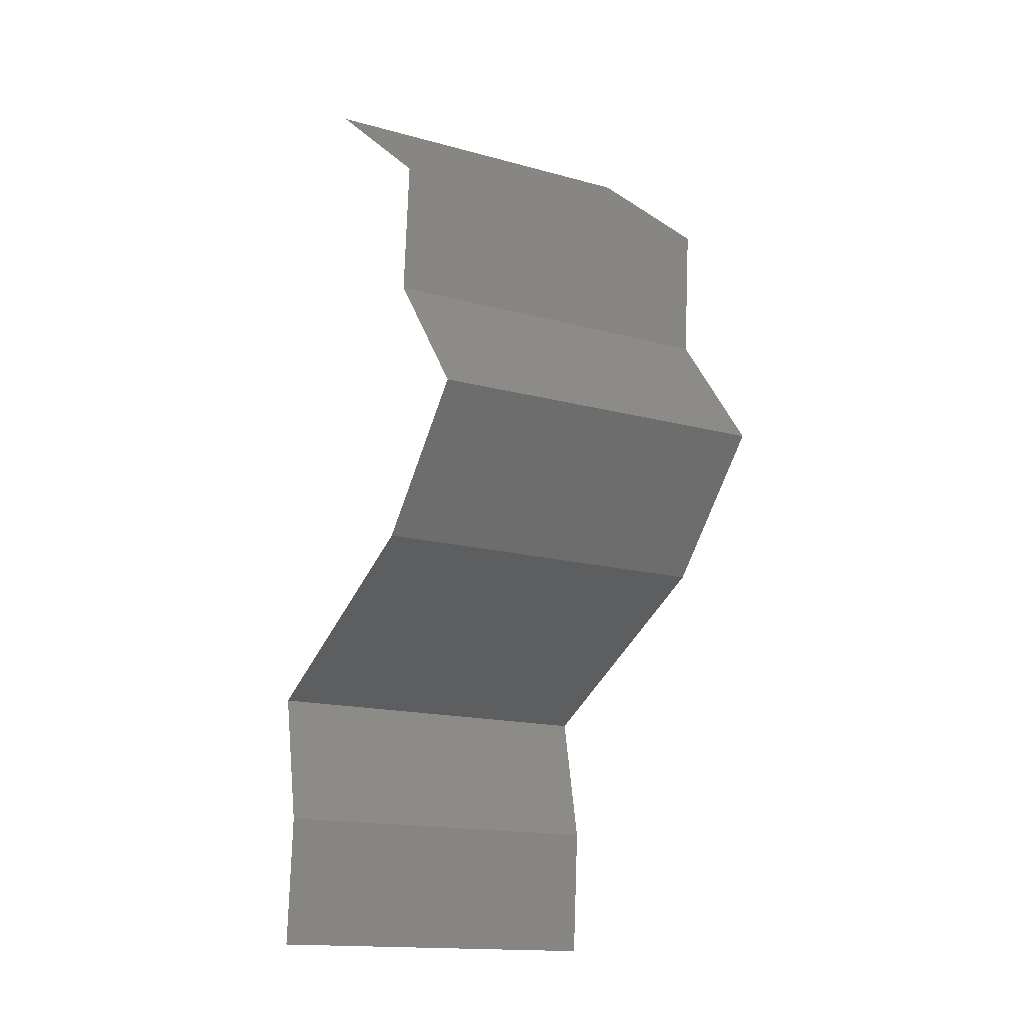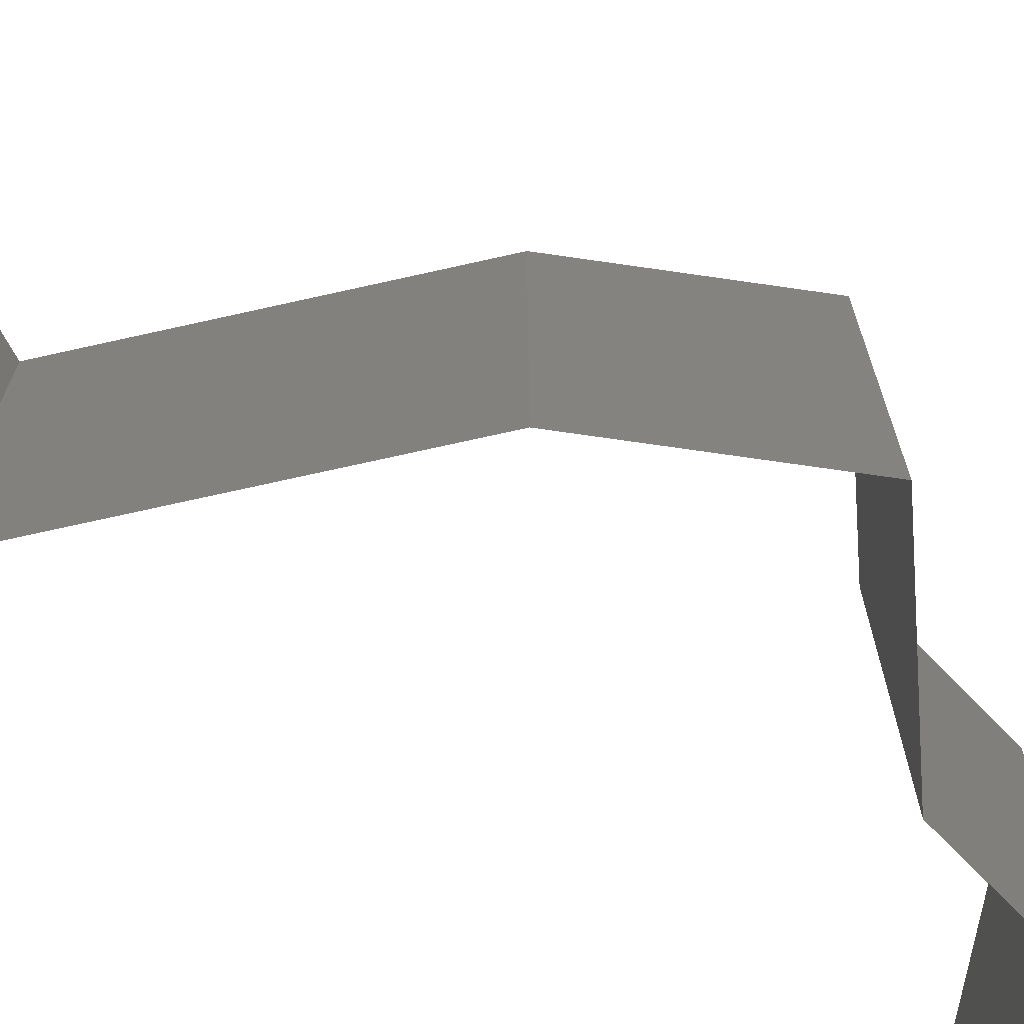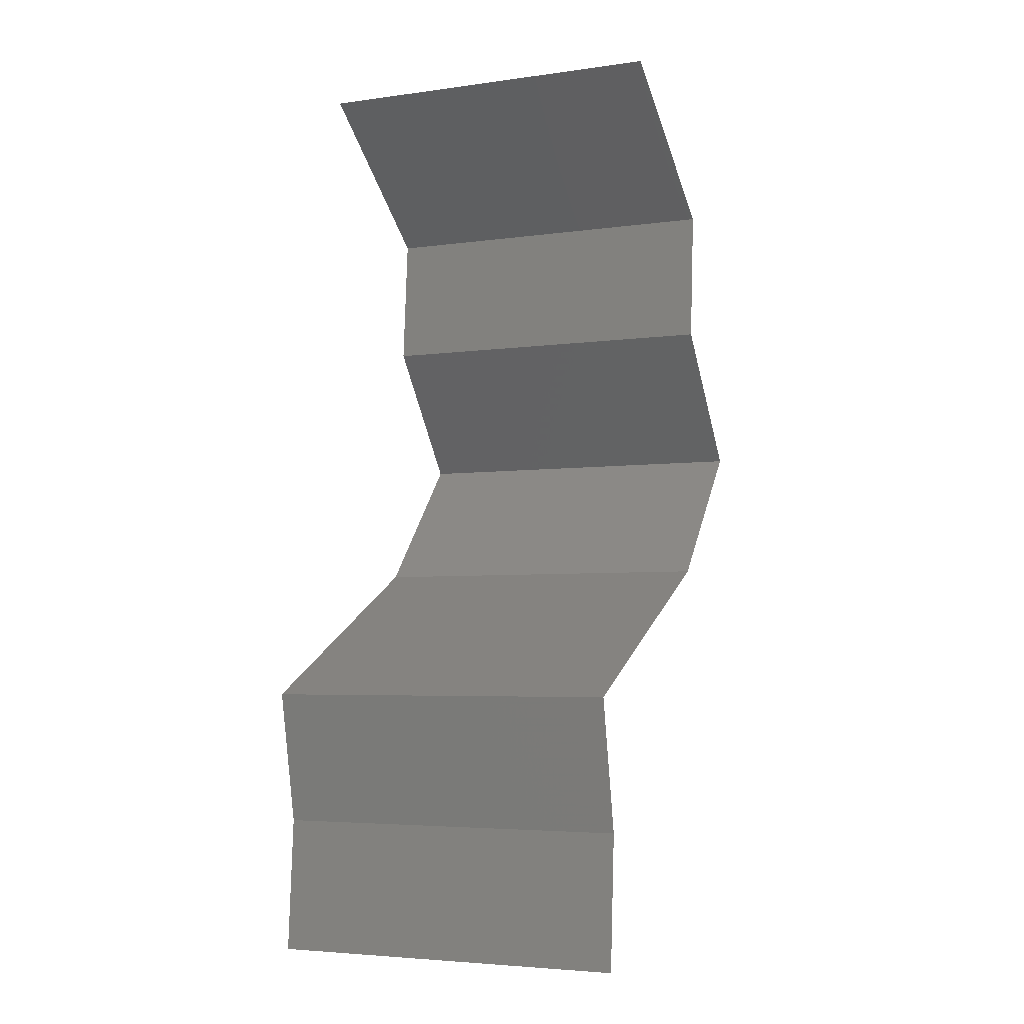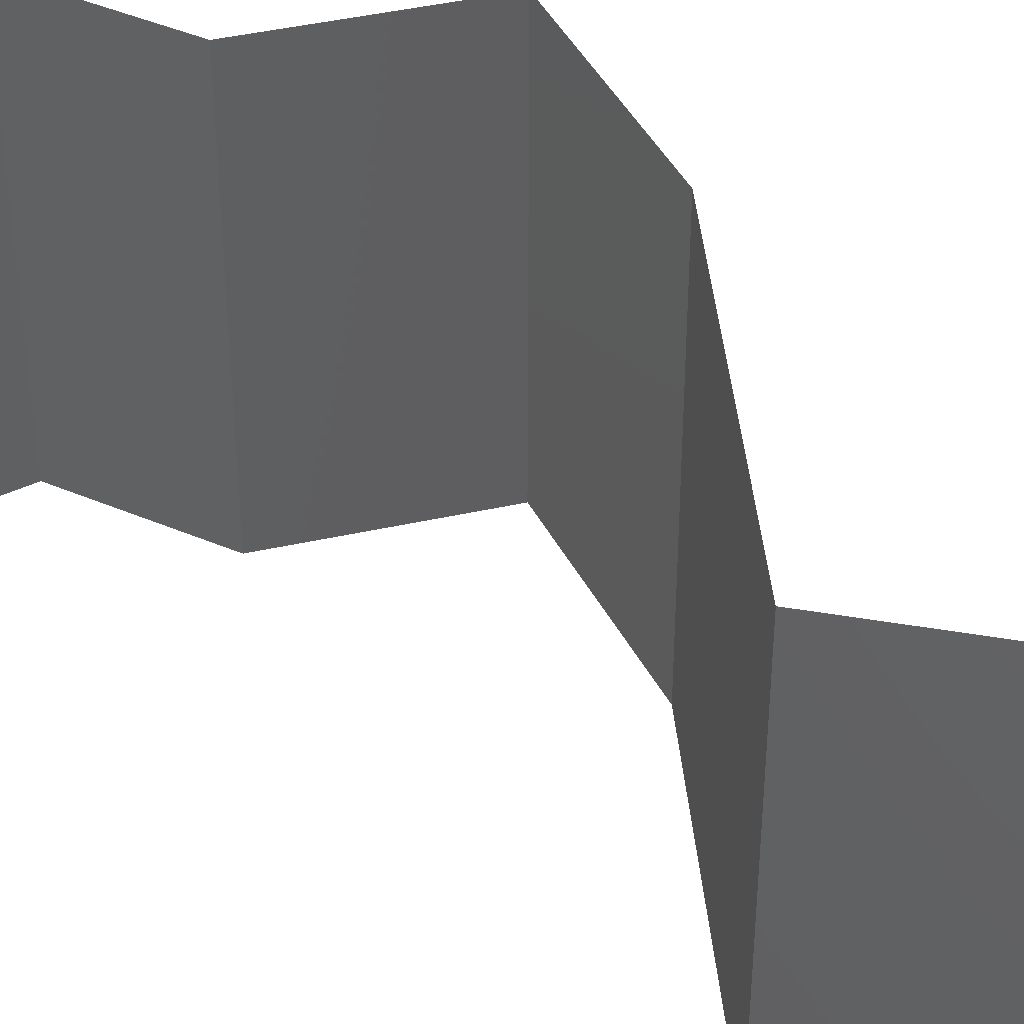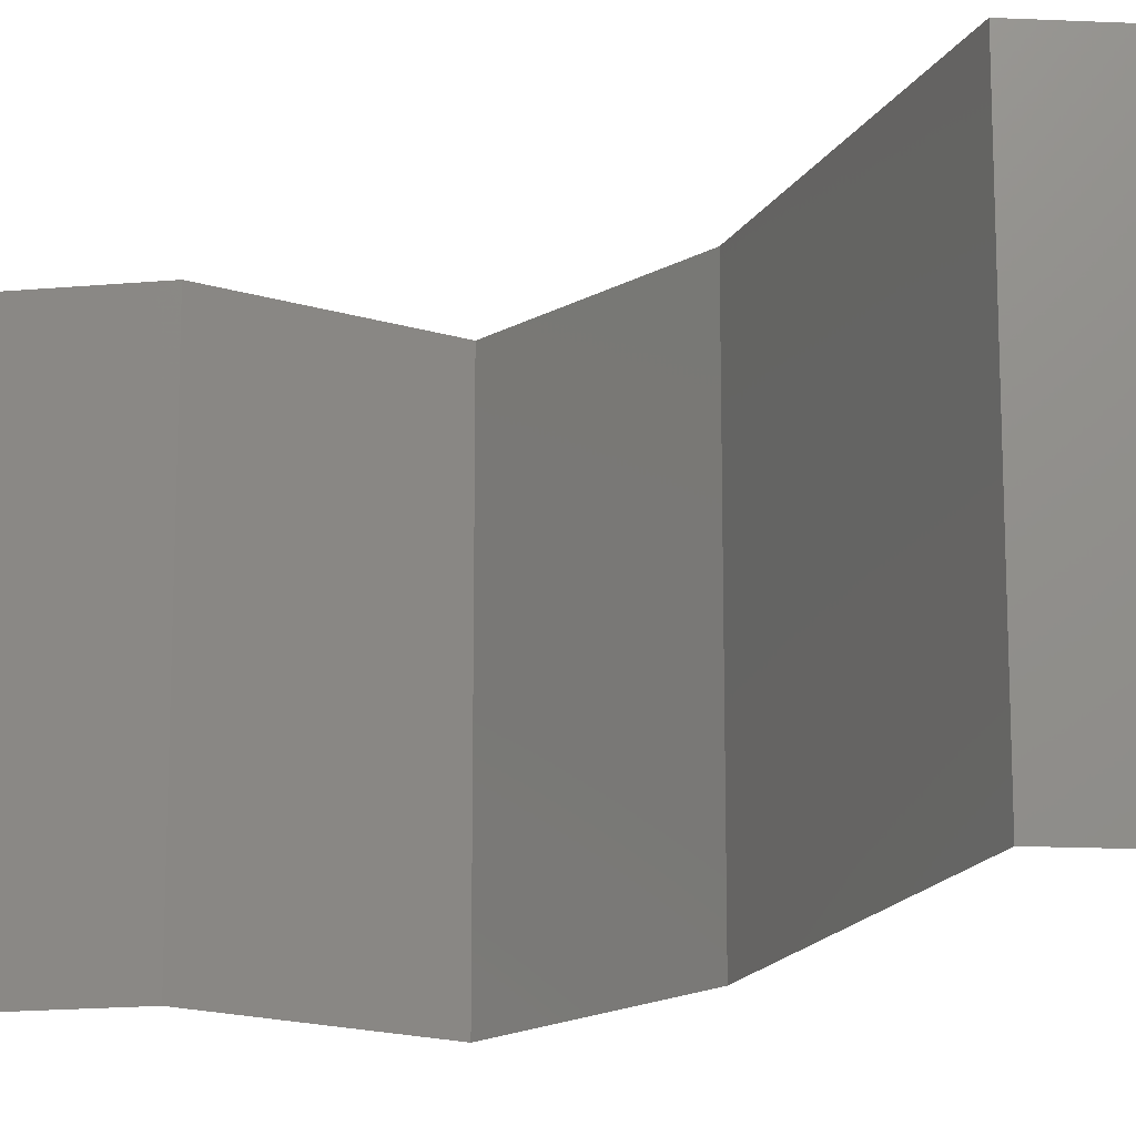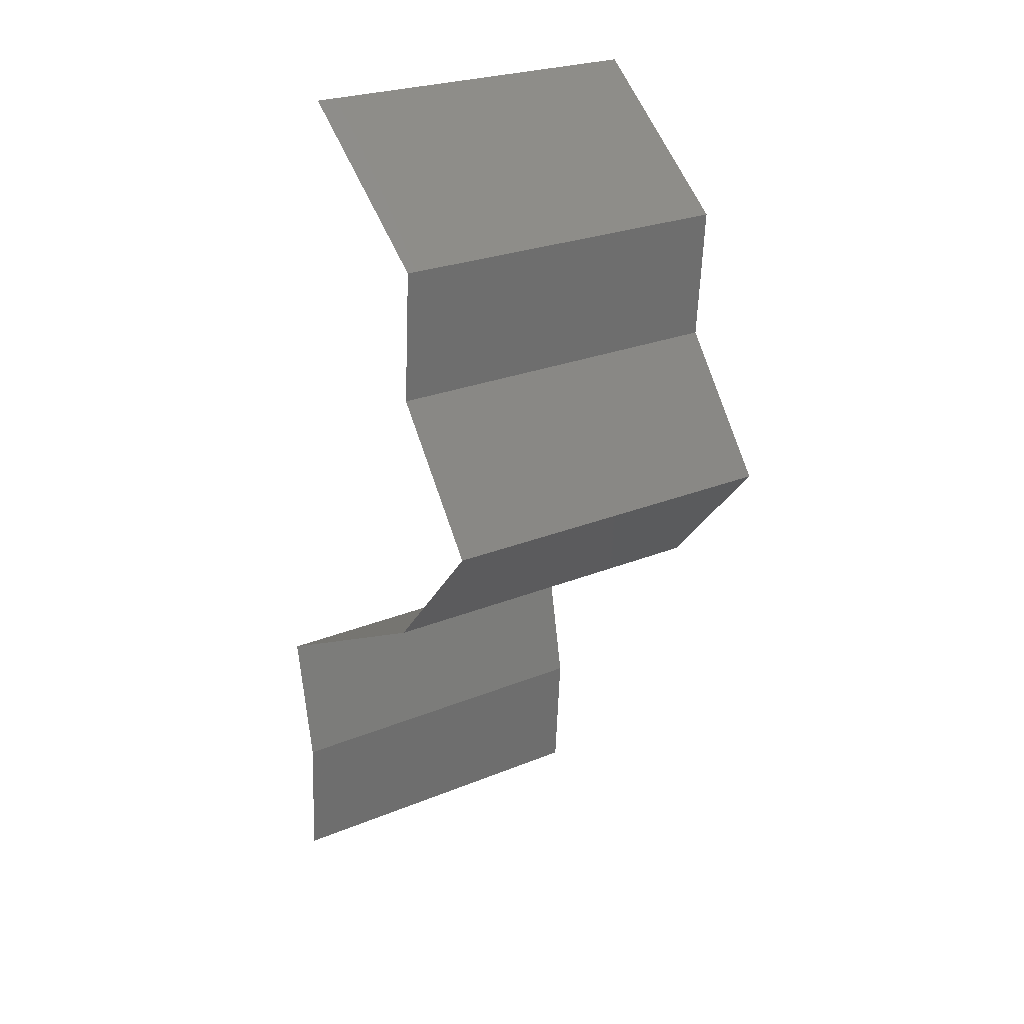
<metadata>
{"format":"stl","ext":"stl","renderer":"f3d","projection":"perspective","resolution":1024,"background":"white","views":[{"elev":-15.5,"azim":59.7,"up":"+Y"},{"elev":-73.5,"azim":40.4,"up":"+Z"},{"elev":-4.5,"azim":-65.5,"up":"+Y"},{"elev":44.0,"azim":-67.6,"up":"+Z"},{"elev":-17.5,"azim":-84.1,"up":"+Z"},{"elev":25.0,"azim":56.2,"up":"+Y"}]}
</metadata>
<code>
# stl→obj: 41 verts, 60 faces
v 0.03932 0.05126 0.02
v 0.03018 0.05858 0.02
v 0.03475 0.05492 0.01427
v 0.03018 0.05858 0
v 0.03932 0.05126 0
v 0.03475 0.05492 0.005946
v 0.03018 0.05858 0.01
v 0.03932 0.05126 0.01
v 0.03879 0.04394 0.02
v 0.03906 0.0476 0.015
v 0.03879 0.04394 0.01
v 0.03906 0.0476 0.005
v 0.03879 0.04394 0
v 0.04155 0.04028 0.015
v 0.0443 0.03661 0
v 0.0443 0.03661 0.01
v 0.04155 0.04028 0.005
v 0.0443 0.03661 0.02
v 0.04107 0.03295 0.015
v 0.03784 0.02929 0
v 0.03784 0.02929 0.01
v 0.04107 0.03295 0.005
v 0.03784 0.02929 0.02
v 0.03091 0.02563 0.02
v 0.03081 0.02558 0.01202
v 0.02398 0.02197 0.02
v 0.02398 0.02197 0.01
v 0.02398 0.02197 0
v 0.02857 0.02439 0.005611
v 0.03319 0.02684 0.005526
v 0.03091 0.02563 0
v 0.02469 0.01831 0.015
v 0.02541 0.01465 0
v 0.02541 0.01465 0.01
v 0.02469 0.01831 0.005
v 0.02541 0.01465 0.02
v 0.02492 0.007323 0
v 0.02516 0.01098 0.005
v 0.02492 0.007323 0.01
v 0.02516 0.01098 0.015
v 0.02492 0.007323 0.02
f 1 2 3
f 4 5 6
f 3 7 6
f 2 7 3
f 8 3 6
f 5 8 6
f 7 4 6
f 8 1 3
f 9 1 10
f 11 8 12
f 8 11 10
f 5 13 12
f 8 5 12
f 1 8 10
f 13 11 12
f 11 9 10
f 9 11 14
f 15 16 17
f 11 13 17
f 16 18 14
f 11 16 14
f 13 15 17
f 16 11 17
f 18 9 14
f 18 16 19
f 20 21 22
f 16 15 22
f 21 23 19
f 16 21 19
f 21 16 22
f 15 20 22
f 23 18 19
f 24 23 25
f 26 24 25
f 23 21 25
f 27 26 25
f 28 27 29
f 21 20 30
f 20 31 30
f 31 28 29
f 29 27 25
f 29 25 30
f 25 21 30
f 31 29 30
f 26 27 32
f 33 34 35
f 27 28 35
f 34 36 32
f 34 27 35
f 27 34 32
f 36 26 32
f 28 33 35
f 33 37 38
f 34 39 40
f 41 36 40
f 39 34 38
f 34 33 38
f 36 34 40
f 37 39 38
f 39 41 40

</code>
